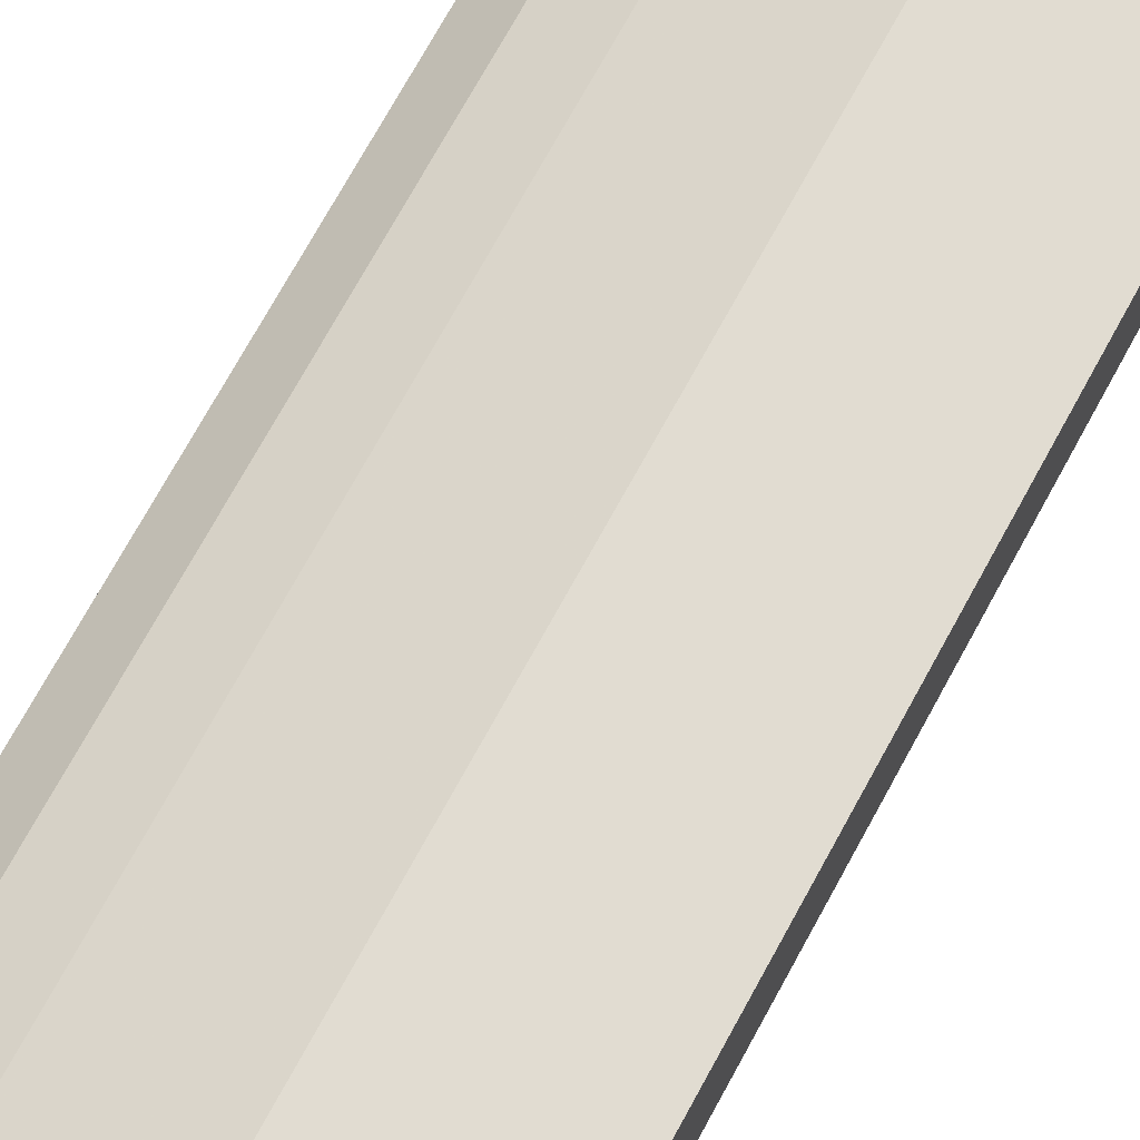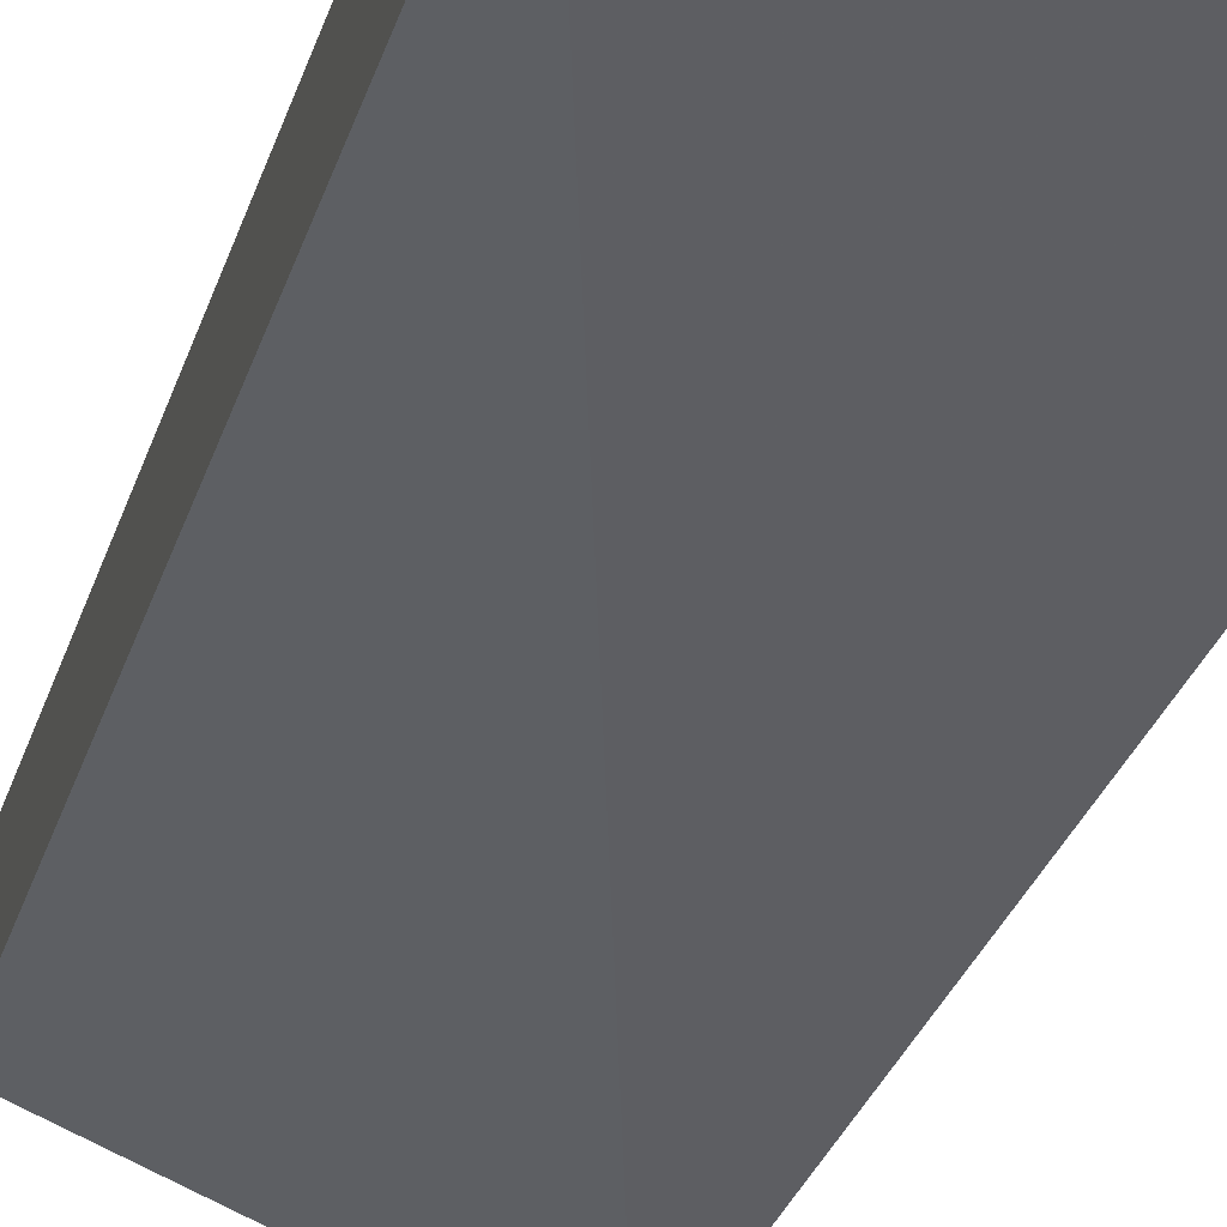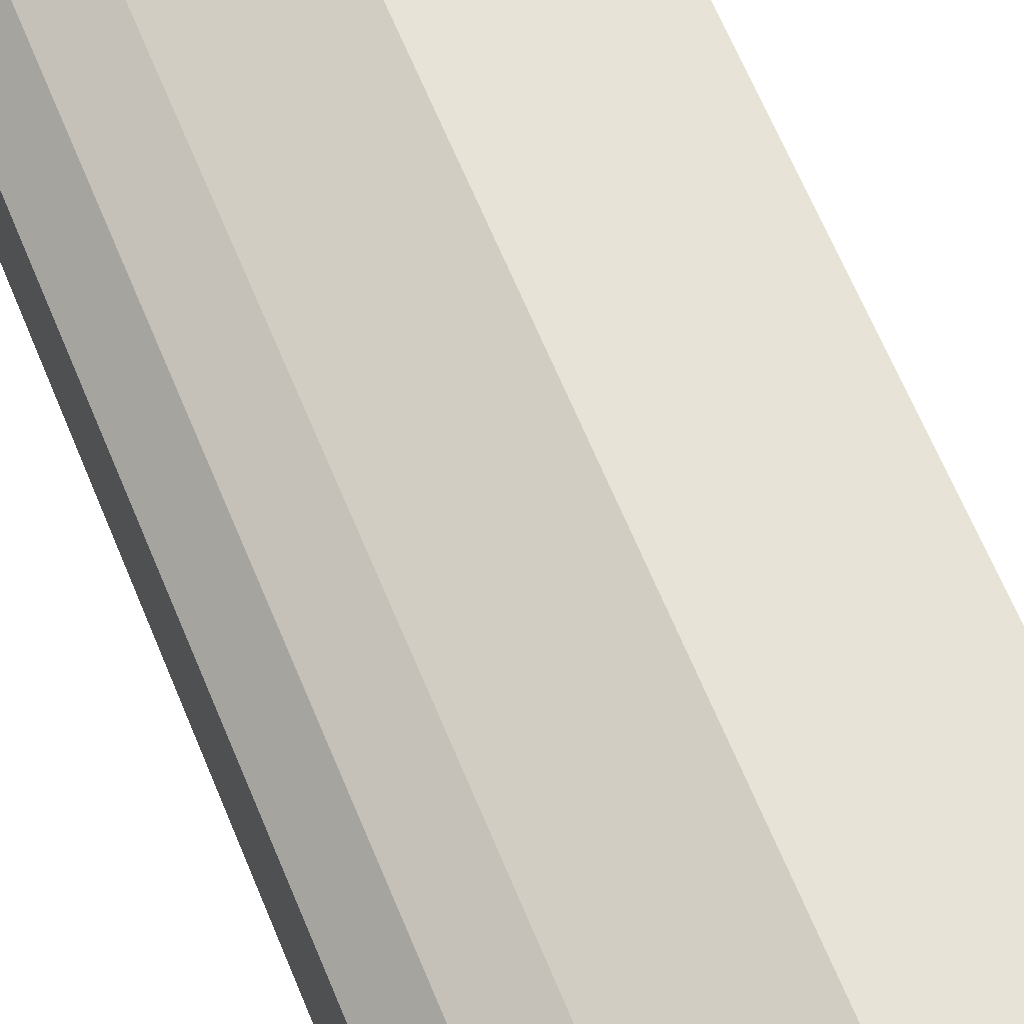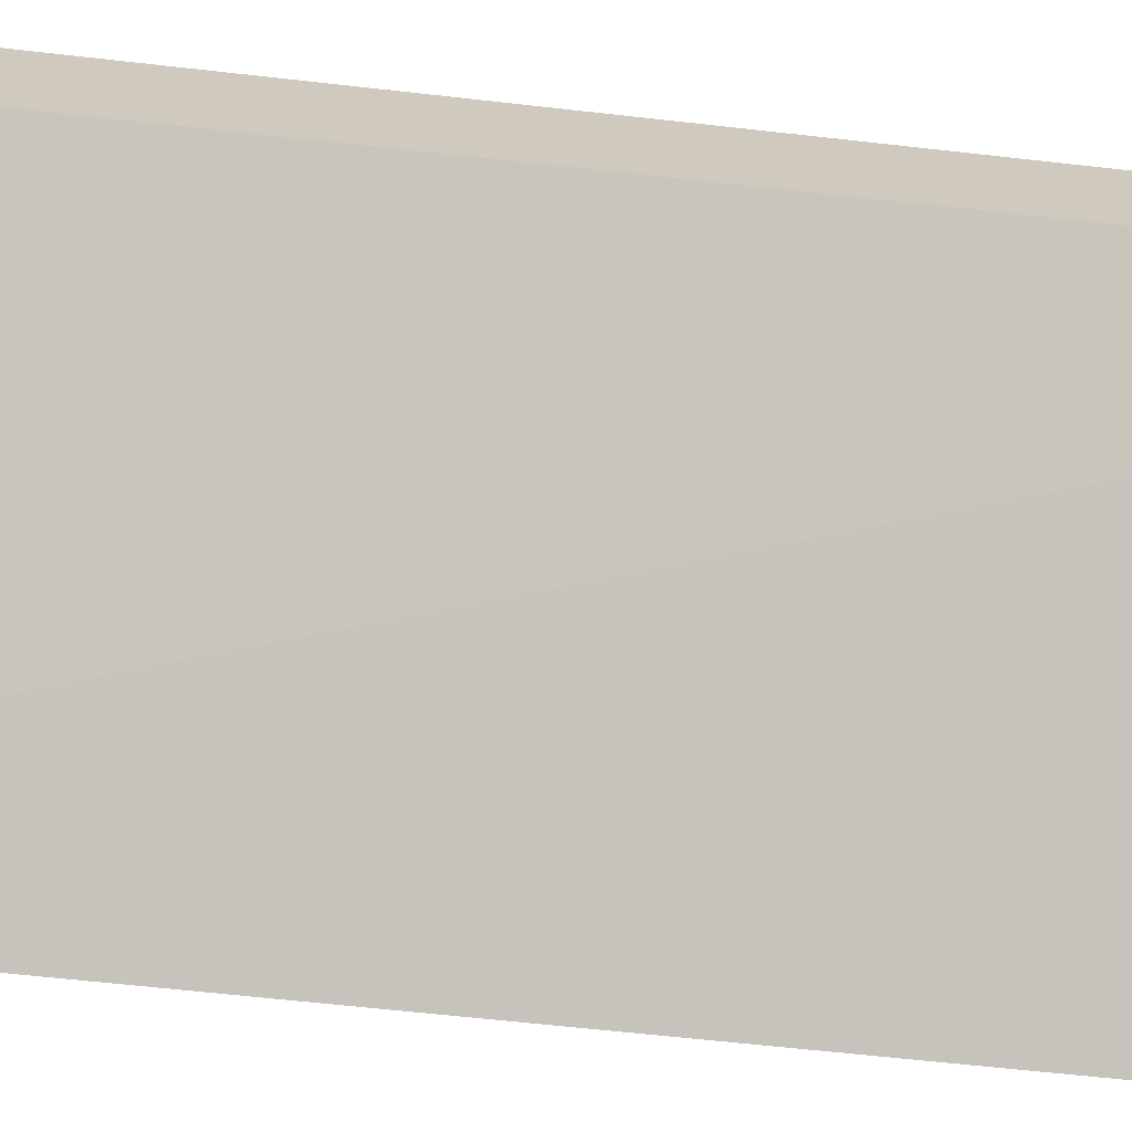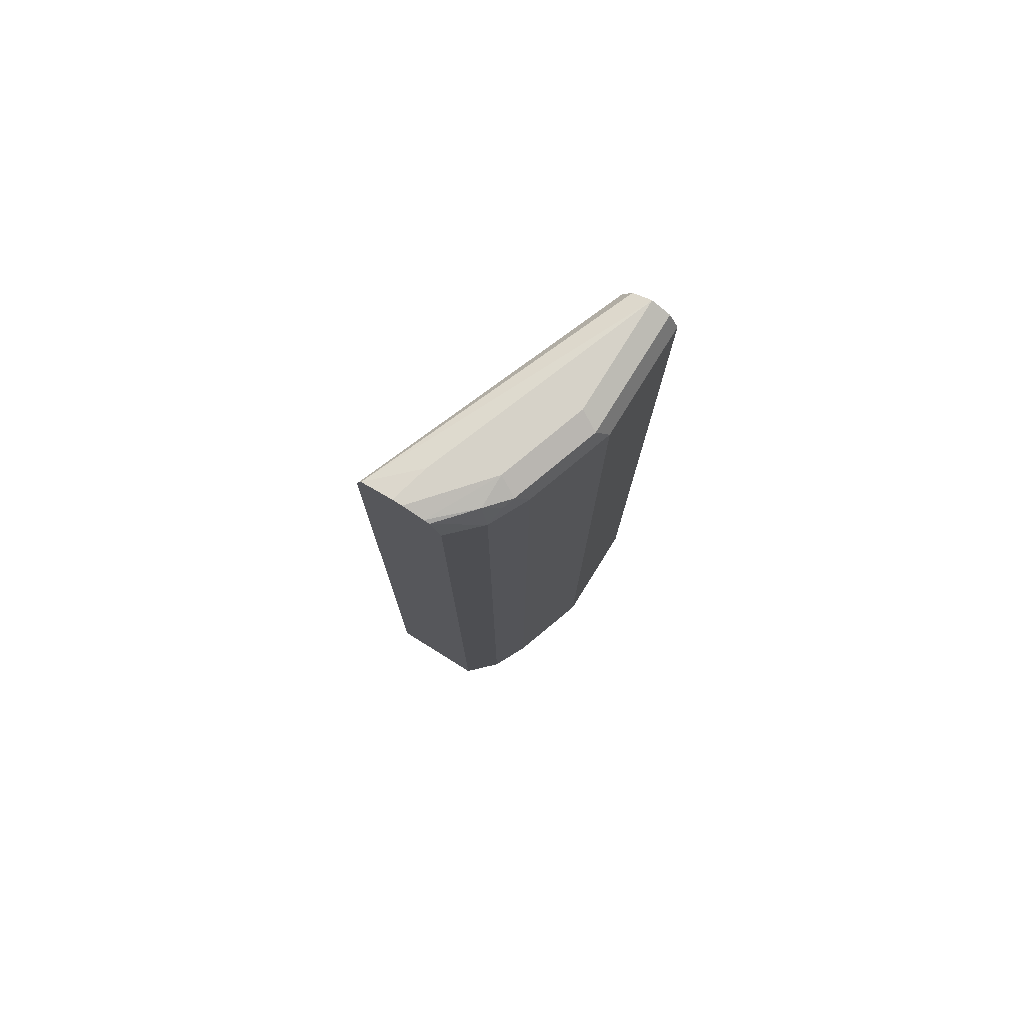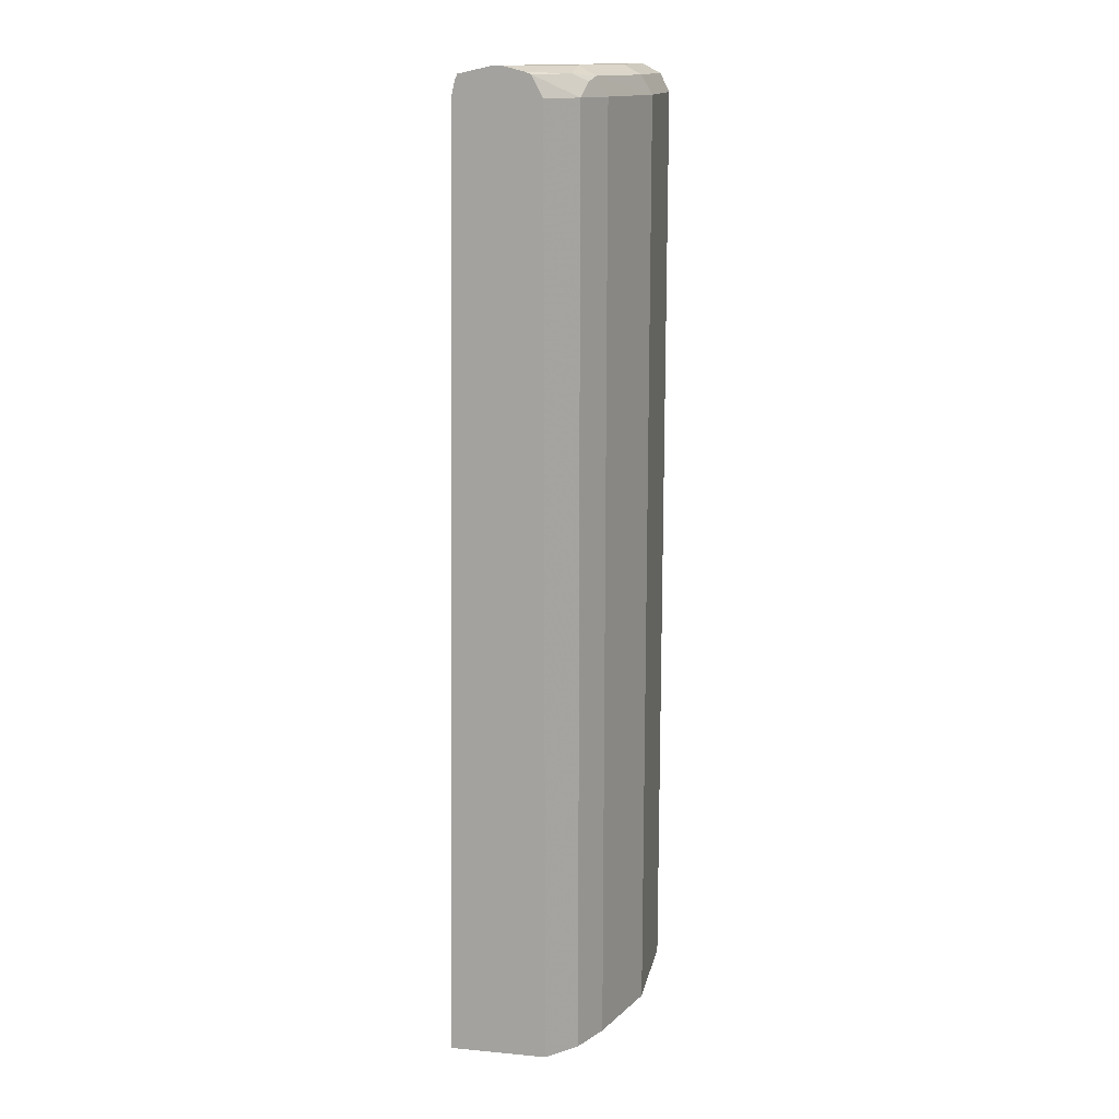
<metadata>
{"format":"obj","ext":"obj","renderer":"f3d","projection":"perspective","resolution":1024,"background":"white","views":[{"elev":69.1,"azim":28.2,"up":"+Z"},{"elev":-25.7,"azim":165.8,"up":"+Z"},{"elev":61.7,"azim":-21.8,"up":"+Z"},{"elev":-67.5,"azim":83.5,"up":"+Z"},{"elev":78.0,"azim":-58.1,"up":"+Y"},{"elev":14.8,"azim":-78.7,"up":"+Y"}]}
</metadata>
<code>
v -0.3278 -0.4092 0.3447
v 0.00075 -0.4092 0.4795
v -0.3278 -0.4092 0.4675
v -0.3278 0.7717 0.3618
v 0.00075 0.7717 0.4911
v 0.00075 -0.4092 0.5613
v -0.2923 -0.4092 0.5028
v -0.3278 0.7717 0.4675
v -0.3278 0.7919 0.3664
v -0.3278 0.798 0.3694
v 0.00075 0.795 0.5028
v -0.1403 -0.4092 0.5613
v 0.00075 0.7717 0.5613
v -0.2844 -0.4092 0.5067
v -0.2923 0.7717 0.5028
v -0.3278 0.7974 0.4539
v -0.3278 0.8068 0.4089
v -0.2806 0.8068 0.421
v 0.00075 0.8068 0.5262
v -0.2455 -0.4092 0.5262
v -0.1403 0.7717 0.5613
v 0.00075 0.795 0.5496
v -0.2611 -0.4092 0.5184
v -0.2689 0.7717 0.5145
v -0.2572 0.795 0.5145
v -0.2718 0.7892 0.5086
v -0.285 0.798 0.4911
v -0.3278 0.8002 0.4473
v -0.3278 0.8068 0.421
v -0.1403 0.8068 0.5262
v -0.2455 0.7717 0.5262
v -0.152 0.795 0.5496
v -0.2455 0.8068 0.4911
f 15 27 16
f 15 26 27
f 15 25 26
f 15 24 25
f 14 24 15
f 12 21 31
f 13 32 21
f 13 22 32
f 12 31 20
f 16 27 28
f 10 19 11
f 14 31 24
f 17 29 33
f 21 32 25
f 17 30 19
f 17 19 18
f 19 30 32
f 19 32 22
f 20 31 23
f 21 25 31
f 24 31 25
f 25 32 30
f 25 30 33
f 25 33 27
f 25 27 26
f 27 33 28
f 10 18 19
f 28 33 29
f 17 33 30
f 10 17 18
f 14 23 31
f 7 14 15
f 8 15 16
f 1 2 6
f 1 6 12
f 1 12 20
f 1 23 14
f 1 14 7
f 1 7 3
f 1 3 8
f 1 8 16
f 1 16 28
f 1 28 29
f 1 29 17
f 1 17 10
f 1 10 9
f 1 20 23
f 1 4 5
f 6 21 12
f 1 9 4
f 6 13 21
f 5 9 10
f 4 9 5
f 3 15 8
f 5 10 11
f 2 13 6
f 2 22 13
f 1 5 2
f 2 19 22
f 2 11 19
f 3 7 15
f 2 5 11

</code>
